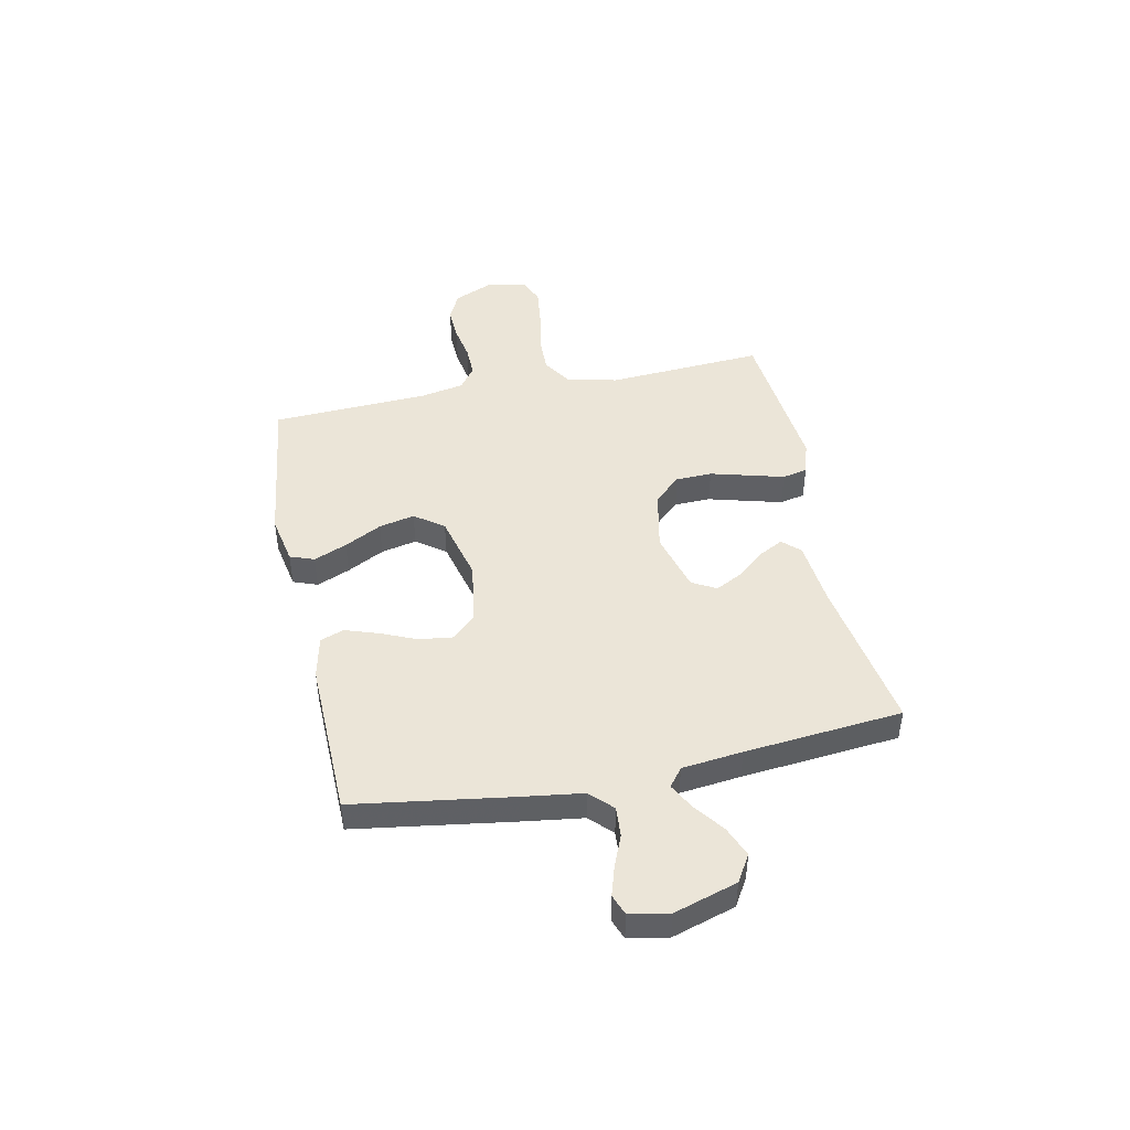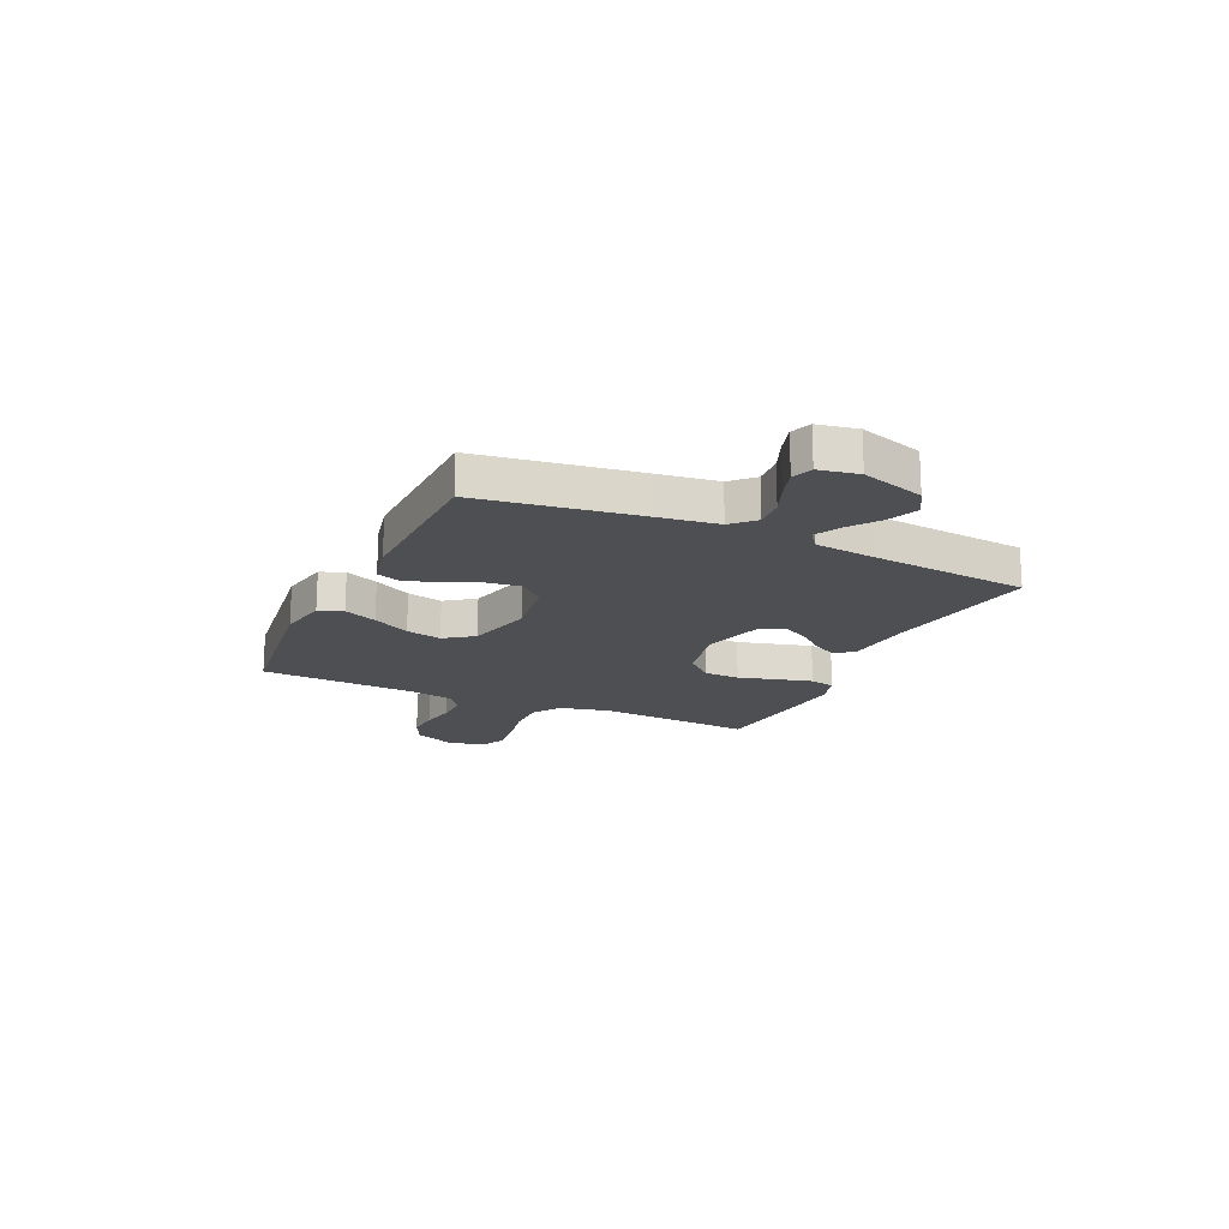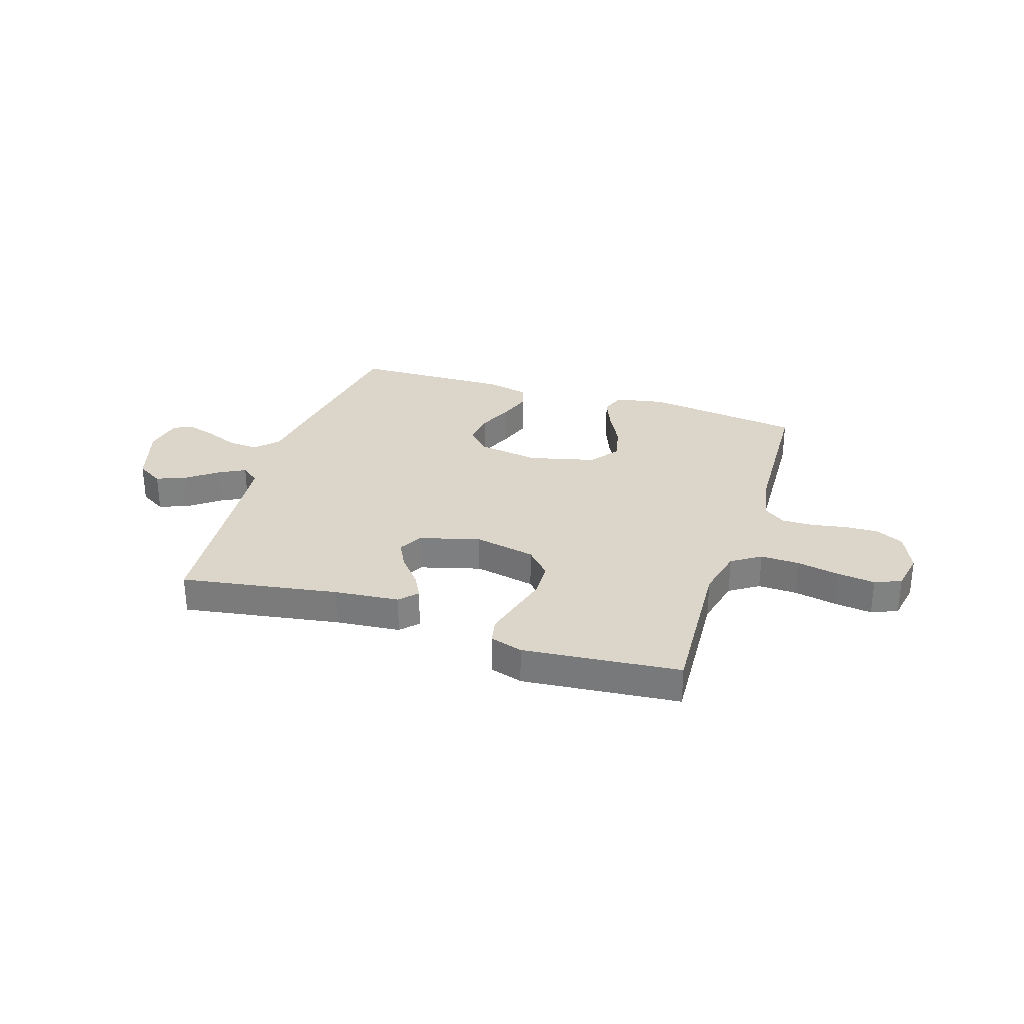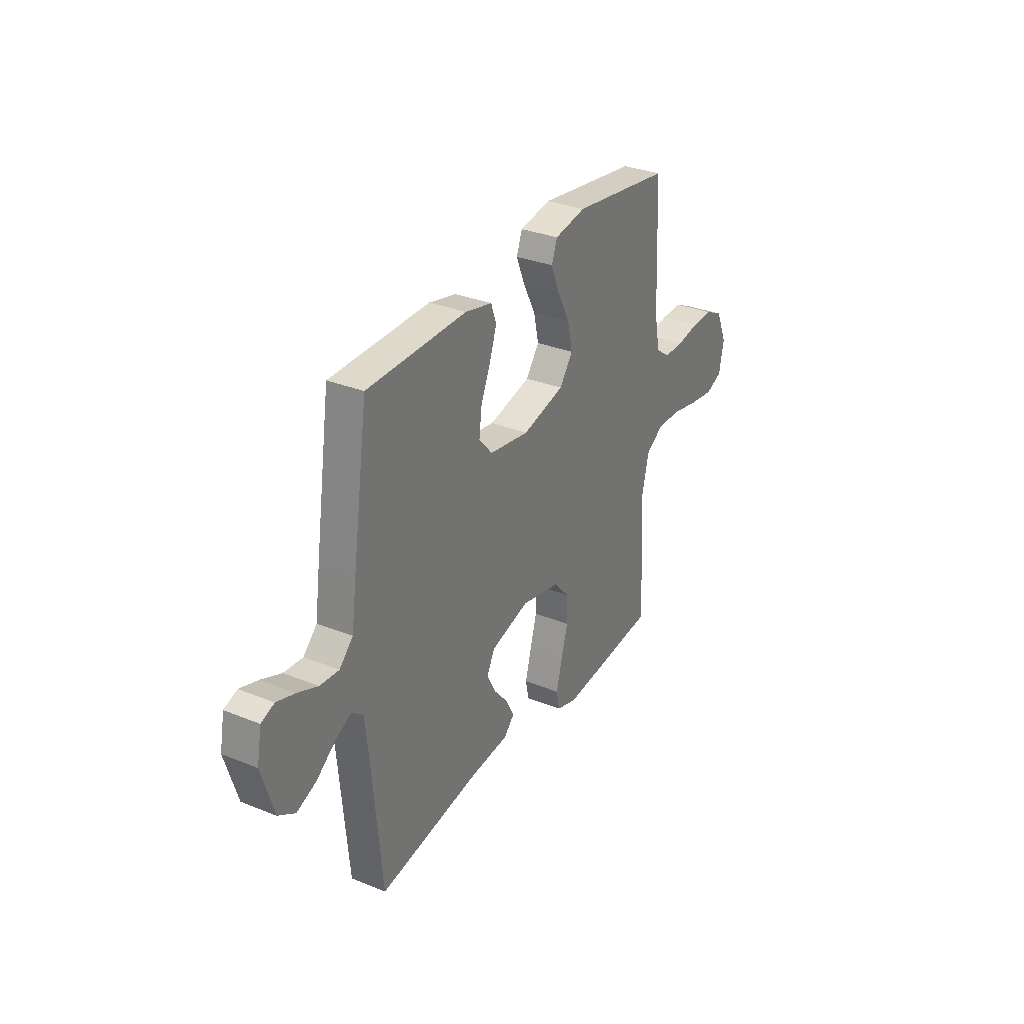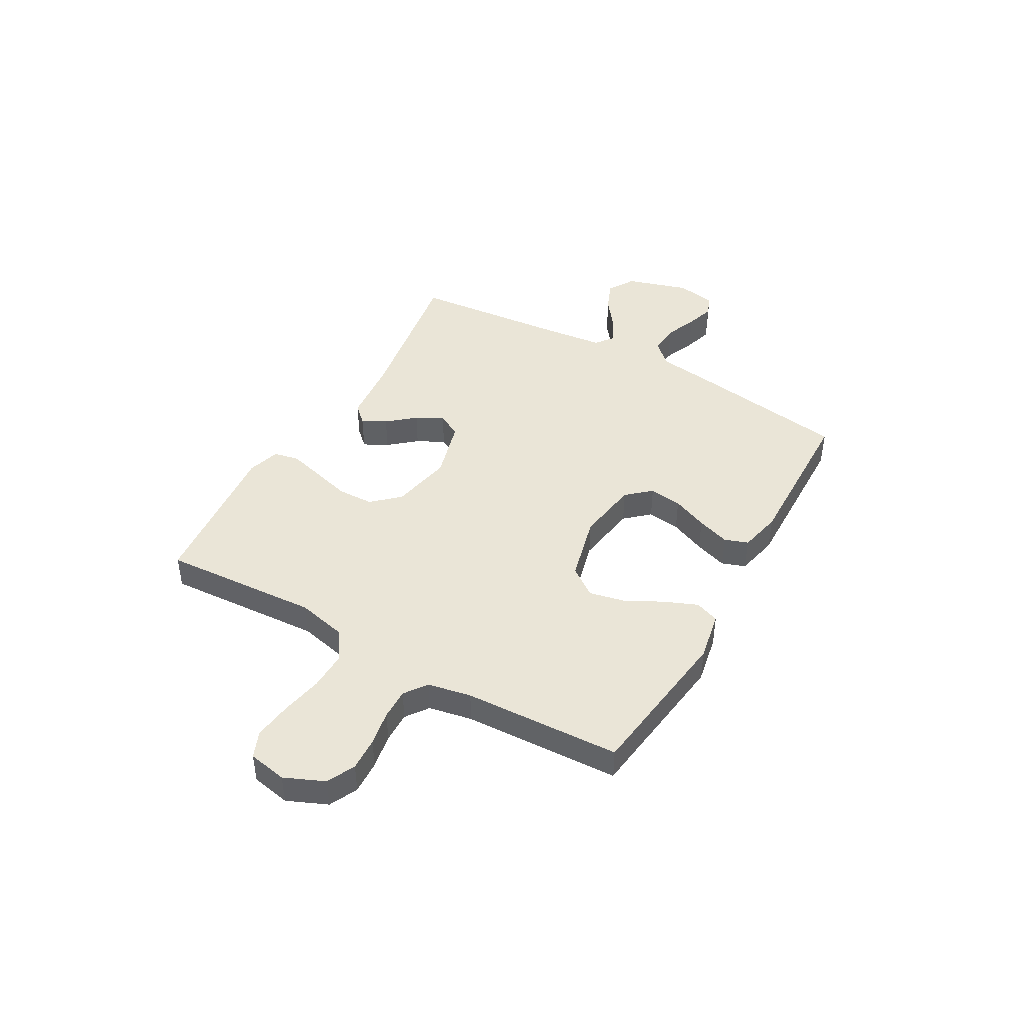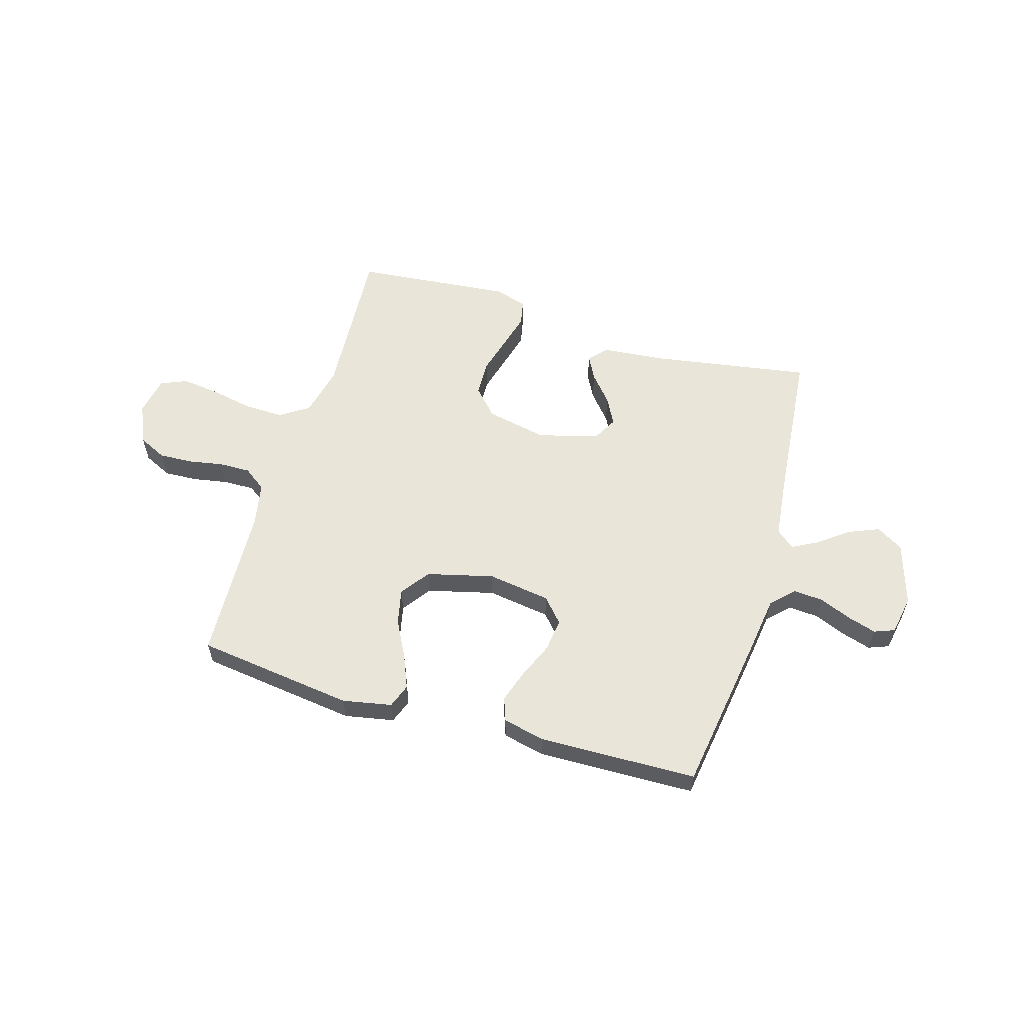
<metadata>
{"format":"obj","ext":"obj","renderer":"f3d","projection":"perspective","resolution":1024,"background":"white","views":[{"elev":45.9,"azim":78.3,"up":"+Y"},{"elev":-17.9,"azim":65.2,"up":"+Y"},{"elev":30.1,"azim":-162.1,"up":"+Y"},{"elev":31.3,"azim":119.9,"up":"+Z"},{"elev":44.3,"azim":-60.4,"up":"+Y"},{"elev":58.3,"azim":16.5,"up":"+Y"}]}
</metadata>
<code>
v -0.5 0.07 -0.5
v -0.481 0.07 -0.2
v -0.503 0.07 -0.104
v -0.558 0.07 -0.068
v -0.633 0.07 -0.07
v -0.713 0.07 -0.086
v -0.786 0.07 -0.095
v -0.836 0.07 -0.074
v -0.85 0.07 0
v -0.817 0.07 0.076
v -0.763 0.07 0.102
v -0.699 0.07 0.099
v -0.632 0.07 0.087
v -0.573 0.07 0.086
v -0.53 0.07 0.117
v -0.514 0.07 0.2
v -0.5 0.07 0.5
v -0.2 0.07 0.539
v -0.106 0.07 0.521
v -0.089 0.07 0.475
v -0.115 0.07 0.412
v -0.152 0.07 0.341
v -0.167 0.07 0.273
v -0.127 0.07 0.218
v 0 0.07 0.186
v 0.12 0.07 0.204
v 0.161 0.07 0.25
v 0.153 0.07 0.313
v 0.124 0.07 0.381
v 0.103 0.07 0.444
v 0.119 0.07 0.489
v 0.2 0.07 0.507
v 0.5 0.07 0.5
v 0.545 0.07 0.2
v 0.561 0.07 0.085
v 0.602 0.07 0.044
v 0.659 0.07 0.048
v 0.72 0.07 0.073
v 0.775 0.07 0.09
v 0.814 0.07 0.075
v 0.828 0.07 0
v 0.791 0.07 -0.12
v 0.74 0.07 -0.151
v 0.682 0.07 -0.127
v 0.625 0.07 -0.084
v 0.576 0.07 -0.058
v 0.541 0.07 -0.085
v 0.528 0.07 -0.2
v 0.5 0.07 -0.5
v 0.2 0.07 -0.451
v 0.076 0.07 -0.439
v 0.045 0.07 -0.406
v 0.069 0.07 -0.36
v 0.113 0.07 -0.308
v 0.14 0.07 -0.256
v 0.115 0.07 -0.21
v 0 0.07 -0.178
v -0.117 0.07 -0.202
v -0.164 0.07 -0.253
v -0.166 0.07 -0.322
v -0.146 0.07 -0.395
v -0.128 0.07 -0.462
v -0.138 0.07 -0.51
v -0.2 0.07 -0.529
v -0.5 0 -0.5
v -0.481 0 -0.2
v -0.503 0 -0.104
v -0.558 0 -0.068
v -0.633 0 -0.07
v -0.713 0 -0.086
v -0.786 0 -0.095
v -0.836 0 -0.074
v -0.85 0 0
v -0.817 0 0.076
v -0.763 0 0.102
v -0.699 0 0.099
v -0.632 0 0.087
v -0.573 0 0.086
v -0.53 0 0.117
v -0.514 0 0.2
v -0.5 0 0.5
v -0.2 0 0.539
v -0.106 0 0.521
v -0.089 0 0.475
v -0.115 0 0.412
v -0.152 0 0.341
v -0.167 0 0.273
v -0.127 0 0.218
v 0 0 0.186
v 0.12 0 0.204
v 0.161 0 0.25
v 0.153 0 0.313
v 0.124 0 0.381
v 0.103 0 0.444
v 0.119 0 0.489
v 0.2 0 0.507
v 0.5 0 0.5
v 0.545 0 0.2
v 0.561 0 0.085
v 0.602 0 0.044
v 0.659 0 0.048
v 0.72 0 0.073
v 0.775 0 0.09
v 0.814 0 0.075
v 0.828 0 0
v 0.791 0 -0.12
v 0.74 0 -0.151
v 0.682 0 -0.127
v 0.625 0 -0.084
v 0.576 0 -0.058
v 0.541 0 -0.085
v 0.528 0 -0.2
v 0.5 0 -0.5
v 0.2 0 -0.451
v 0.076 0 -0.439
v 0.045 0 -0.406
v 0.069 0 -0.36
v 0.113 0 -0.308
v 0.14 0 -0.256
v 0.115 0 -0.21
v 0 0 -0.178
v -0.117 0 -0.202
v -0.164 0 -0.253
v -0.166 0 -0.322
v -0.146 0 -0.395
v -0.128 0 -0.462
v -0.138 0 -0.51
v -0.2 0 -0.529
f 64 1 2
f 63 64 2
f 62 63 2
f 61 62 2
f 60 61 2
f 59 60 2 3
f 58 59 3 4
f 57 58 4
f 52 53 54
f 51 52 54
f 50 51 54
f 50 54 55
f 49 50 55
f 48 49 55
f 47 48 55 56
f 43 44 45
f 42 43 45
f 41 42 45
f 40 41 45
f 39 40 45
f 38 39 45
f 37 38 45
f 36 37 45 46
f 47 56 57
f 46 47 57
f 36 46 57
f 35 36 57
f 33 34 35
f 32 33 35
f 31 32 35
f 30 31 35
f 29 30 35
f 28 29 35
f 20 21 22
f 19 20 22
f 18 19 22
f 17 18 22
f 16 17 22
f 15 16 22 23
f 14 15 23 24
f 11 12 13
f 10 11 13
f 9 10 13
f 8 9 13
f 7 8 13
f 6 7 13
f 5 6 13
f 4 5 13 14
f 14 24 25
f 4 14 25
f 57 4 25
f 27 28 35
f 26 27 35 57
f 25 26 57
f 66 65 128
f 66 128 127
f 66 127 126
f 66 126 125
f 66 125 124
f 67 66 124 123
f 68 67 123 122
f 68 122 121
f 118 117 116
f 118 116 115
f 118 115 114
f 119 118 114
f 119 114 113
f 119 113 112
f 120 119 112 111
f 109 108 107
f 109 107 106
f 109 106 105
f 109 105 104
f 109 104 103
f 109 103 102
f 109 102 101
f 110 109 101 100
f 121 120 111
f 121 111 110
f 121 110 100
f 121 100 99
f 99 98 97
f 99 97 96
f 99 96 95
f 99 95 94
f 99 94 93
f 99 93 92
f 86 85 84
f 86 84 83
f 86 83 82
f 86 82 81
f 86 81 80
f 87 86 80 79
f 88 87 79 78
f 77 76 75
f 77 75 74
f 77 74 73
f 77 73 72
f 77 72 71
f 77 71 70
f 77 70 69
f 78 77 69 68
f 89 88 78
f 89 78 68
f 89 68 121
f 99 92 91
f 121 99 91 90
f 121 90 89
f 1 65 66 2
f 2 66 67 3
f 3 67 68 4
f 4 68 69 5
f 5 69 70 6
f 6 70 71 7
f 7 71 72 8
f 8 72 73 9
f 9 73 74 10
f 10 74 75 11
f 11 75 76 12
f 12 76 77 13
f 13 77 78 14
f 14 78 79 15
f 15 79 80 16
f 16 80 81 17
f 17 81 82 18
f 18 82 83 19
f 19 83 84 20
f 20 84 85 21
f 21 85 86 22
f 22 86 87 23
f 23 87 88 24
f 24 88 89 25
f 25 89 90 26
f 26 90 91 27
f 27 91 92 28
f 28 92 93 29
f 29 93 94 30
f 30 94 95 31
f 31 95 96 32
f 32 96 97 33
f 33 97 98 34
f 34 98 99 35
f 35 99 100 36
f 36 100 101 37
f 37 101 102 38
f 38 102 103 39
f 39 103 104 40
f 40 104 105 41
f 41 105 106 42
f 42 106 107 43
f 43 107 108 44
f 44 108 109 45
f 45 109 110 46
f 46 110 111 47
f 47 111 112 48
f 48 112 113 49
f 49 113 114 50
f 50 114 115 51
f 51 115 116 52
f 52 116 117 53
f 53 117 118 54
f 54 118 119 55
f 55 119 120 56
f 56 120 121 57
f 57 121 122 58
f 58 122 123 59
f 59 123 124 60
f 60 124 125 61
f 61 125 126 62
f 62 126 127 63
f 63 127 128 64
f 64 128 65 1

</code>
